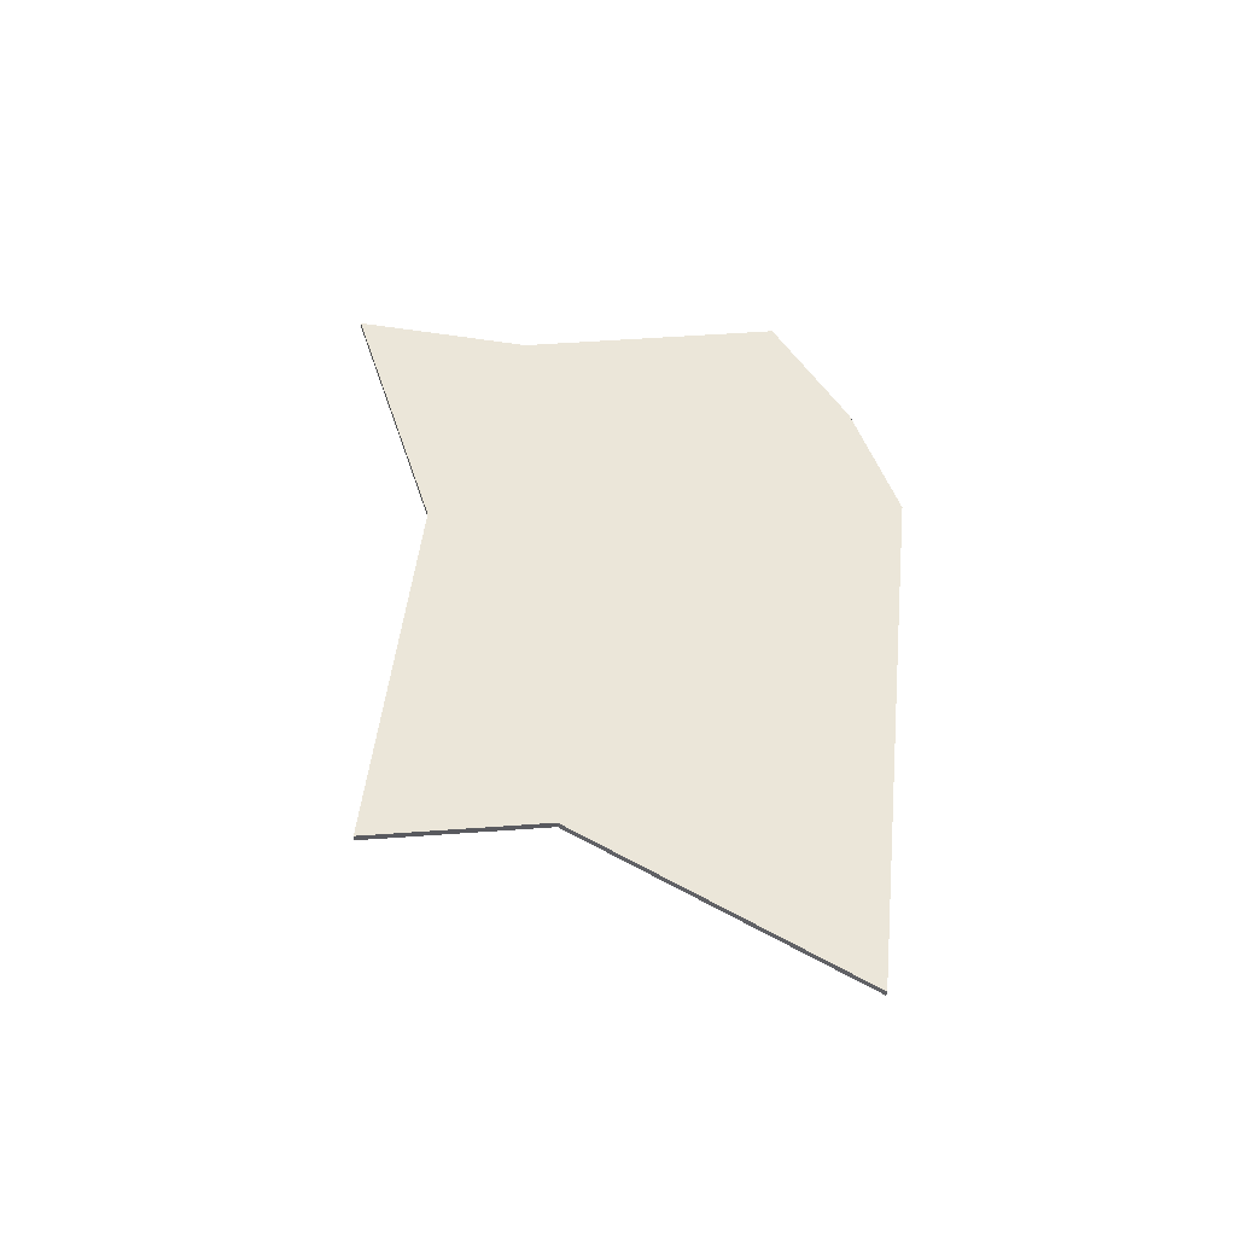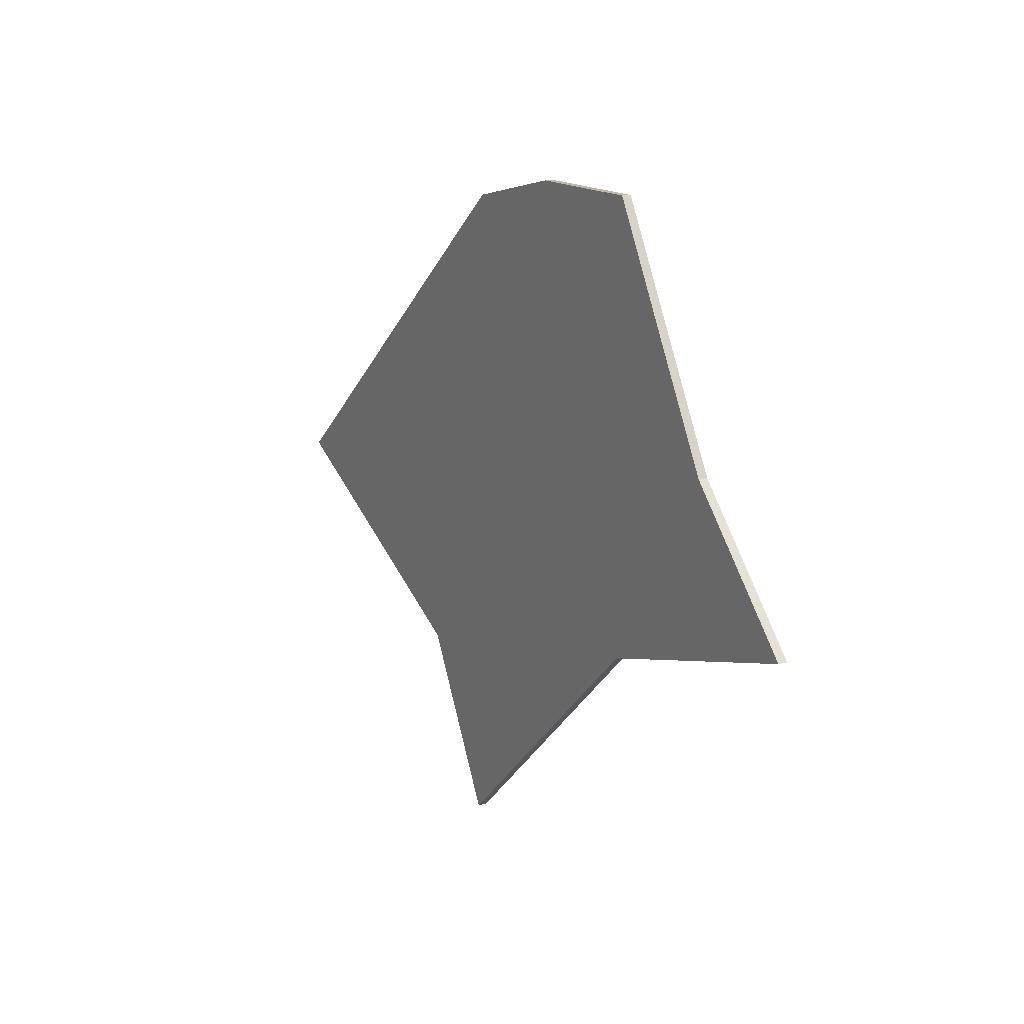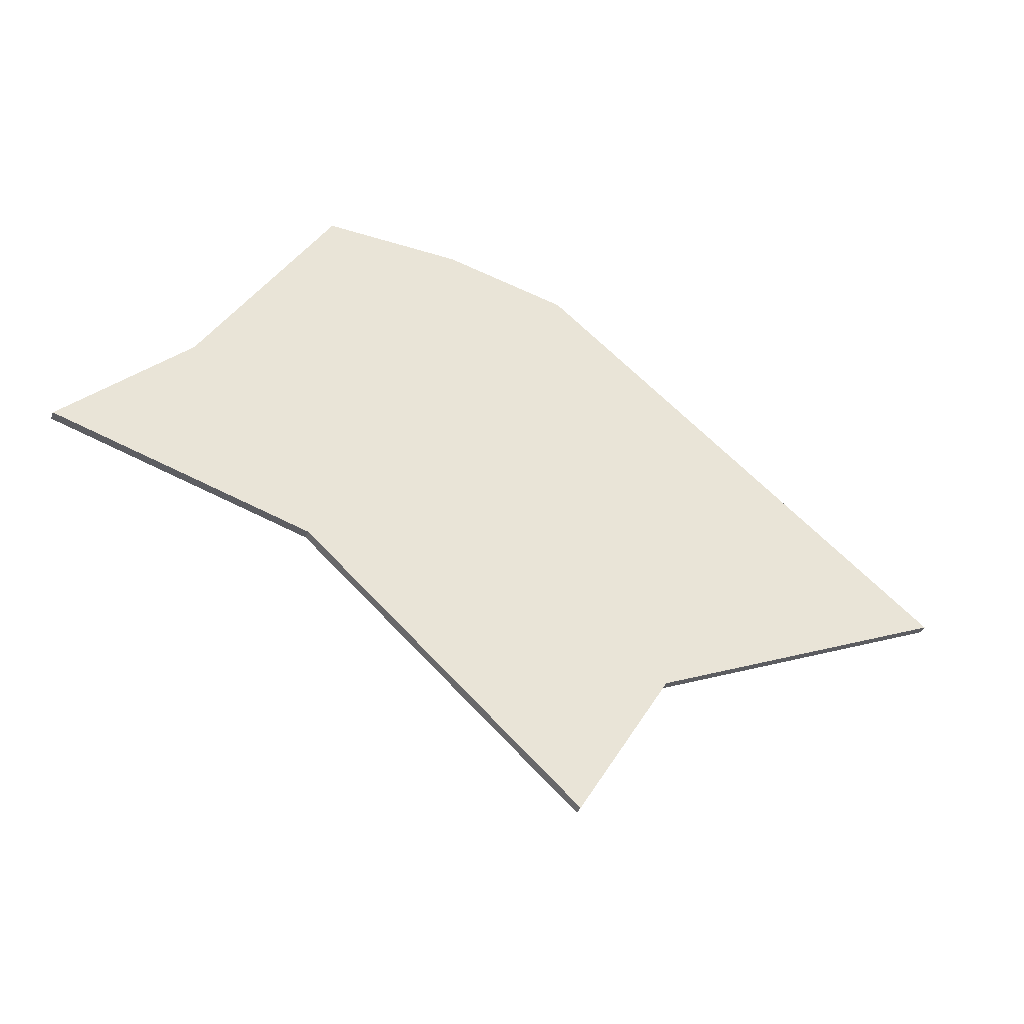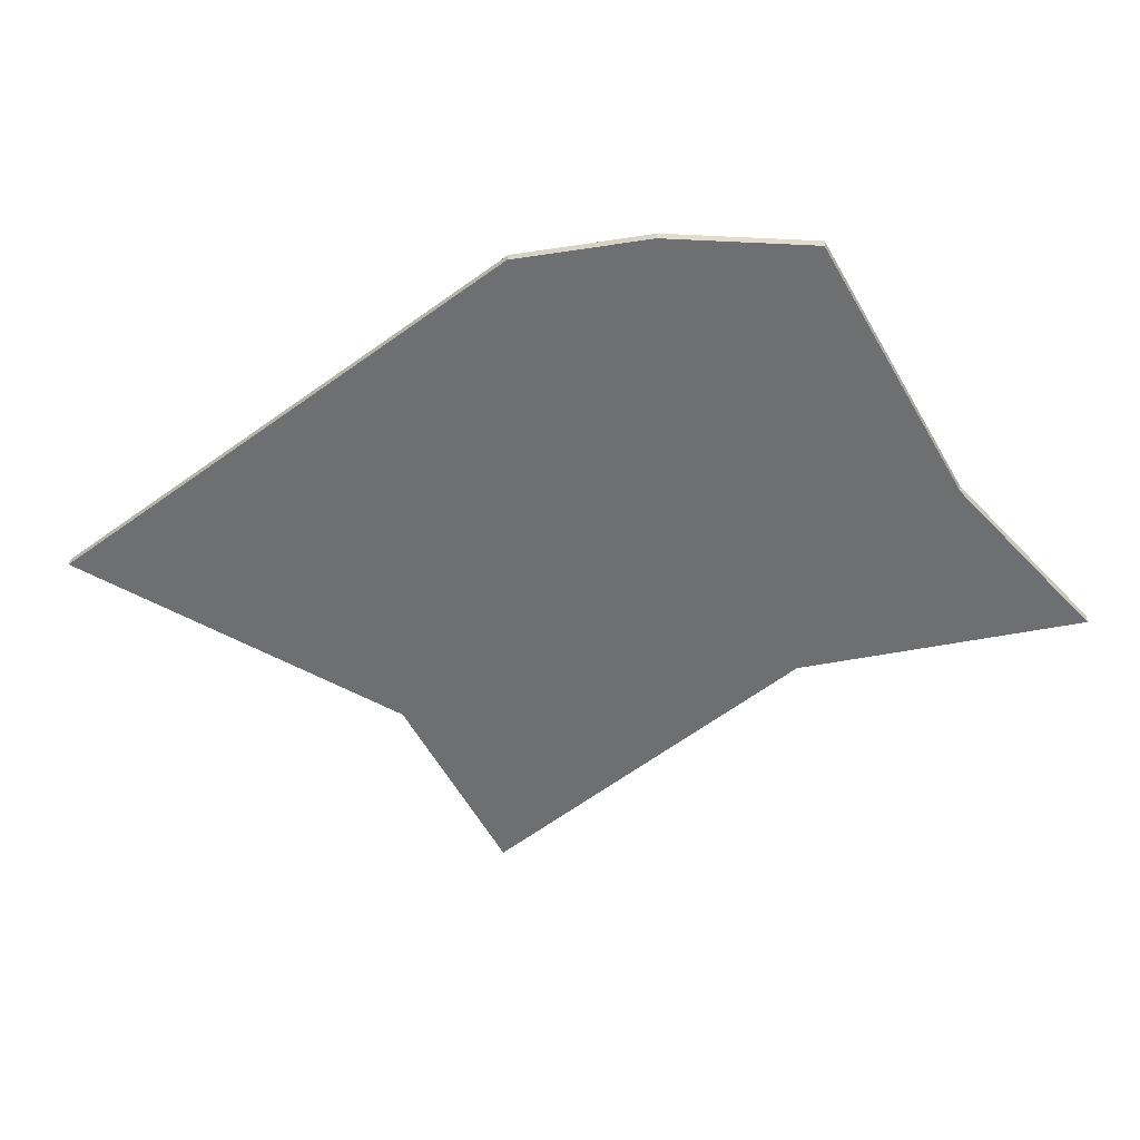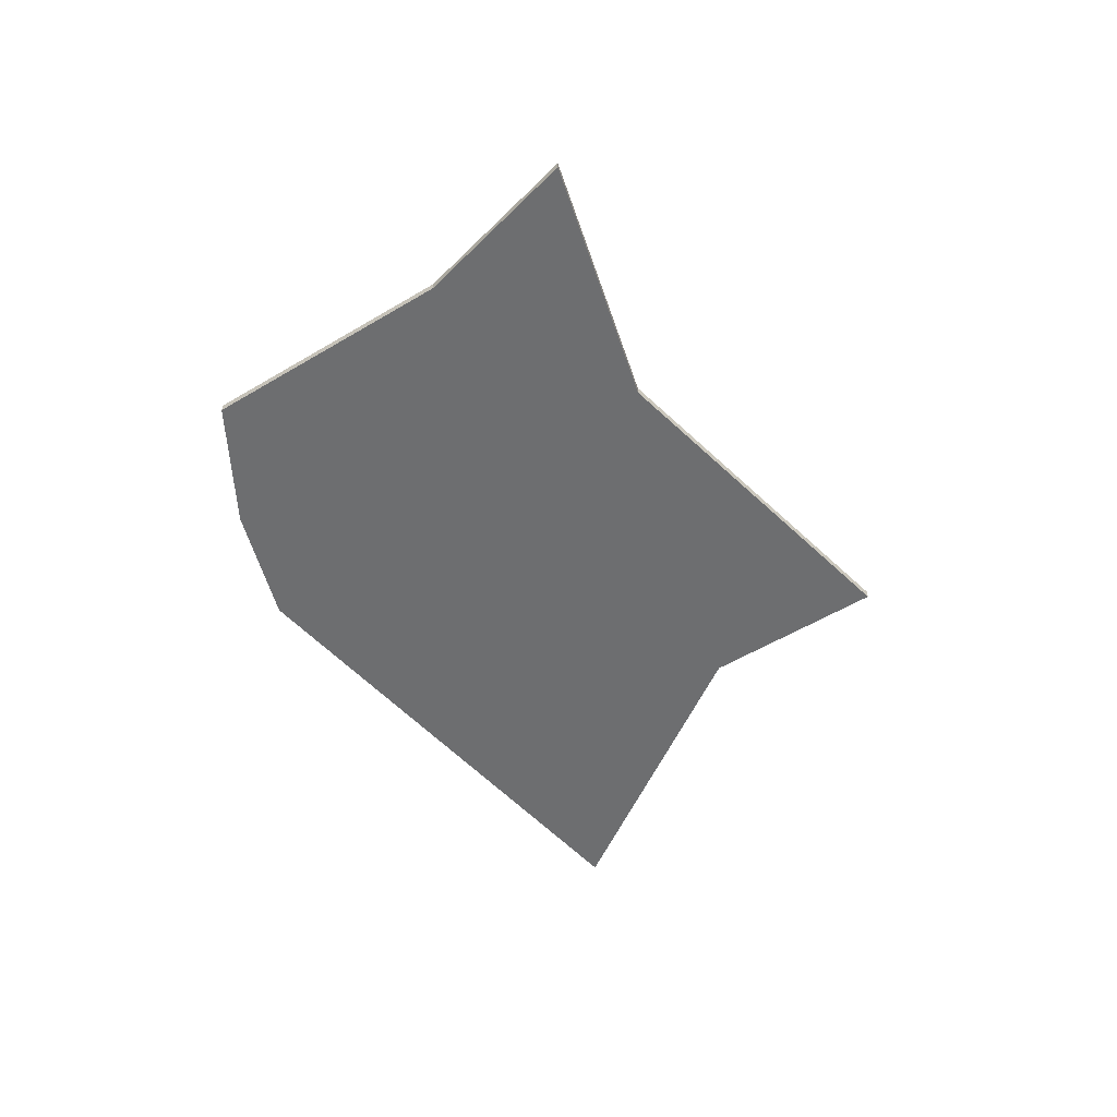
<metadata>
{"format":"obj","ext":"obj","renderer":"f3d","projection":"perspective","resolution":1024,"background":"white","views":[{"elev":57.4,"azim":56.2,"up":"+Z"},{"elev":14.9,"azim":-119.0,"up":"+Y"},{"elev":-40.6,"azim":-20.9,"up":"+Y"},{"elev":34.7,"azim":-174.4,"up":"+Y"},{"elev":-54.3,"azim":-87.2,"up":"+Z"}]}
</metadata>
<code>
v 1.712 4.18 0
v 1.689 4.18 0
v 1.689 4.18 0.01
v 1.635 4.18 0.01
v 1.635 4.18 0
v 1.584 4.18 0
v 1.584 4.18 0.01
v 1.557 4.18 0.01
v 1.557 4.18 0
v 1.712 4.18 0.01
v 1.41 3.92 0.01
v 1.449 3.989 0.01
v 1.449 3.989 0
v 1.459 4.007 0.01
v 1.459 4.007 -3.469e-18
v 1.479 4.042 0.01
v 1.479 4.042 0
v 1.503 4.084 0
v 1.503 4.084 0.01
v 1.508 4.093 0.01
v 1.508 4.093 -3.469e-18
v 1.557 4.18 0.01
v 1.557 4.18 0
v 1.41 3.92 0
v 1.27 3.773 0.01
v 1.294 3.798 0.01
v 1.294 3.798 0
v 1.34 3.847 0.01
v 1.34 3.847 -3.469e-18
v 1.375 3.883 0.01
v 1.375 3.883 0
v 1.385 3.893 0
v 1.385 3.893 0.01
v 1.41 3.92 0.01
v 1.41 3.92 0
v 1.27 3.773 0
v 1.557 3.694 0
v 1.557 3.694 0.01
v 1.527 3.702 0.01
v 1.479 3.715 0.01
v 1.479 3.715 0
v 1.527 3.702 0
v 1.462 3.72 0.01
v 1.462 3.72 -3.469e-18
v 1.375 3.744 0.01
v 1.375 3.744 0
v 1.366 3.747 0.01
v 1.366 3.747 -3.469e-18
v 1.27 3.773 0.01
v 1.27 3.773 0
v 1.867 3.416 0.01
v 1.793 3.482 0.01
v 1.793 3.482 0
v 1.789 3.485 0
v 1.789 3.485 0.01
v 1.76 3.511 0.01
v 1.76 3.511 0
v 1.712 3.555 0
v 1.712 3.555 0.01
v 1.689 3.576 0.01
v 1.689 3.576 0
v 1.654 3.607 0
v 1.654 3.607 0.01
v 1.635 3.624 0
v 1.635 3.624 0.01
v 1.584 3.67 0.01
v 1.584 3.67 0
v 1.557 3.694 0
v 1.557 3.694 0.01
v 1.867 3.416 0
v 1.972 3.601 0.01
v 1.937 3.54 0.01
v 1.937 3.54 -3.469e-18
v 1.921 3.511 0.01
v 1.921 3.511 0
v 1.902 3.478 0.01
v 1.902 3.478 -3.469e-18
v 1.898 3.47 0.01
v 1.898 3.47 0
v 1.867 3.416 0.01
v 1.867 3.416 0
v 1.972 3.601 0
v 1.793 3.511 0.01
v 1.898 3.511 0.01
v 1.898 3.607 0.01
v 1.689 3.607 0.01
v 1.793 3.607 0.01
v 1.793 3.702 0.01
v 1.898 3.702 0.01
v 1.584 3.702 0.01
v 1.689 3.702 0.01
v 1.689 3.798 0.01
v 1.793 3.798 0.01
v 1.898 3.798 0.01
v 2.002 3.702 0.01
v 2.002 3.798 0.01
v 2.107 3.702 0.01
v 2.107 3.798 0.01
v 1.479 3.798 0.01
v 1.584 3.798 0.01
v 1.584 3.893 0.01
v 1.689 3.893 0.01
v 1.793 3.893 0.01
v 1.898 3.893 0.01
v 2.002 3.893 0.01
v 2.107 3.893 0.01
v 1.479 3.893 0.01
v 1.584 3.989 0.01
v 1.689 3.989 0.01
v 1.793 3.989 0.01
v 1.898 3.989 0.01
v 2.002 3.989 0.01
v 1.689 4.084 0.01
v 1.793 4.084 0.01
v 1.898 4.084 0.01
v 1.689 4.18 0.01
v 1.635 4.18 0.01
v 1.584 4.084 0.01
v 1.584 4.18 0.01
v 1.557 4.18 0.01
v 1.508 4.093 0.01
v 1.503 4.084 0.01
v 1.479 4.042 0.01
v 1.479 3.989 0.01
v 1.459 4.007 0.01
v 1.449 3.989 0.01
v 1.41 3.92 0.01
v 1.385 3.893 0.01
v 1.375 3.883 0.01
v 1.375 3.798 0.01
v 1.34 3.847 0.01
v 1.366 3.747 0.01
v 1.294 3.798 0.01
v 1.27 3.773 0.01
v 1.375 3.744 0.01
v 1.462 3.72 0.01
v 1.479 3.715 0.01
v 1.527 3.702 0.01
v 1.557 3.694 0.01
v 1.635 3.624 0.01
v 1.654 3.607 0.01
v 1.584 3.67 0.01
v 1.712 3.555 0.01
v 1.76 3.511 0.01
v 1.689 3.576 0.01
v 1.789 3.485 0.01
v 1.898 3.47 0.01
v 1.793 3.482 0.01
v 1.867 3.416 0.01
v 1.902 3.478 0.01
v 1.921 3.511 0.01
v 1.937 3.54 0.01
v 1.972 3.601 0.01
v 1.983 3.607 0.01
v 2.058 3.644 0.01
v 2.107 3.669 0.01
v 2.002 3.617 0.01
v 2.144 3.687 0.01
v 2.174 3.702 0.01
v 2.211 3.721 0.01
v 2.23 3.73 0.01
v 2.316 3.773 0.01
v 2.285 3.798 0.01
v 2.211 3.798 0.01
v 2.239 3.836 0.01
v 2.211 3.858 0.01
v 2.168 3.893 0.01
v 2.161 3.899 0.01
v 2.084 3.962 0.01
v 2.051 3.989 0.01
v 2.107 3.943 0.01
v 2.007 4.025 0.01
v 2.002 4.028 0.01
v 1.933 4.084 0.01
v 1.929 4.087 0.01
v 1.898 4.113 0.01
v 1.852 4.15 0.01
v 1.782 4.165 0.01
v 1.712 4.18 0.01
v 1.793 4.163 0.01
v 1.689 4.084 0
v 1.584 4.084 0
v 1.635 4.18 0
v 1.584 4.18 0
v 1.689 3.989 0
v 1.793 4.084 0
v 1.793 3.989 0
v 1.898 4.084 0
v 1.898 3.989 0
v 1.479 3.989 0
v 1.584 3.989 0
v 1.584 3.893 0
v 1.689 3.893 0
v 1.793 3.893 0
v 1.898 3.893 0
v 2.002 3.989 0
v 2.002 3.893 0
v 1.479 3.893 0
v 1.584 3.798 0
v 1.689 3.798 0
v 1.793 3.798 0
v 1.898 3.798 0
v 2.002 3.798 0
v 2.107 3.893 0
v 2.107 3.798 0
v 1.689 3.702 0
v 1.793 3.702 0
v 1.898 3.702 0
v 2.002 3.702 0
v 2.107 3.702 0
v 1.793 3.607 0
v 1.898 3.607 0
v 1.898 3.511 0
v 1.712 4.18 0
v 1.782 4.165 0
v 1.689 4.18 0
v 1.852 4.15 0
v 1.898 4.113 0
v 1.793 4.163 0
v 1.929 4.087 -3.469e-18
v 1.933 4.084 0
v 2.002 4.028 0
v 2.007 4.025 -3.469e-18
v 2.084 3.962 -3.469e-18
v 2.107 3.943 0
v 2.051 3.989 0
v 2.161 3.899 -3.469e-18
v 2.168 3.893 0
v 2.211 3.858 0
v 2.211 3.798 0
v 2.239 3.836 -3.469e-18
v 2.23 3.73 0
v 2.285 3.798 0
v 2.316 3.773 0
v 2.211 3.721 0
v 2.174 3.702 0
v 2.144 3.687 0
v 2.107 3.669 0
v 2.058 3.644 0
v 1.983 3.607 0
v 2.002 3.617 0
v 1.937 3.54 -3.469e-18
v 1.972 3.601 0
v 1.921 3.511 0
v 1.902 3.478 -3.469e-18
v 1.898 3.47 0
v 1.867 3.416 0
v 1.793 3.482 0
v 1.793 3.511 0
v 1.789 3.485 0
v 1.712 3.555 0
v 1.689 3.576 0
v 1.76 3.511 0
v 1.635 3.624 0
v 1.584 3.67 0
v 1.689 3.607 0
v 1.654 3.607 0
v 1.584 3.702 0
v 1.557 3.694 0
v 1.479 3.798 0
v 1.527 3.702 0
v 1.462 3.72 -3.469e-18
v 1.375 3.744 0
v 1.479 3.715 0
v 1.366 3.747 -3.469e-18
v 1.27 3.773 0
v 1.294 3.798 0
v 1.375 3.798 0
v 1.34 3.847 -3.469e-18
v 1.375 3.883 0
v 1.385 3.893 0
v 1.41 3.92 0
v 1.449 3.989 0
v 1.459 4.007 -3.469e-18
v 1.479 4.042 0
v 1.503 4.084 0
v 1.508 4.093 -3.469e-18
v 1.557 4.18 0
v 2.316 3.773 0.01
v 2.23 3.73 0.01
v 2.23 3.73 0
v 2.211 3.721 0.01
v 2.211 3.721 0
v 2.174 3.702 0
v 2.174 3.702 0.01
v 2.144 3.687 0
v 2.144 3.687 0.01
v 2.107 3.669 0.01
v 2.107 3.669 0
v 2.058 3.644 0
v 2.058 3.644 0.01
v 2.002 3.617 0.01
v 2.002 3.617 0
v 1.983 3.607 0
v 1.983 3.607 0.01
v 1.972 3.601 0
v 1.972 3.601 0.01
v 2.316 3.773 0
v 1.852 4.15 0.01
v 1.898 4.113 0.01
v 1.898 4.113 0
v 1.929 4.087 0.01
v 1.929 4.087 -3.469e-18
v 1.933 4.084 0.01
v 1.933 4.084 0
v 2.002 4.028 0
v 2.002 4.028 0.01
v 2.007 4.025 0.01
v 2.007 4.025 -3.469e-18
v 2.051 3.989 0.01
v 2.051 3.989 0
v 2.084 3.962 0.01
v 2.084 3.962 -3.469e-18
v 2.107 3.943 0.01
v 2.107 3.943 0
v 2.161 3.899 -3.469e-18
v 2.161 3.899 0.01
v 2.239 3.836 0.01
v 2.239 3.836 -3.469e-18
v 2.211 3.858 0
v 2.168 3.893 0.01
v 2.211 3.858 0.01
v 2.168 3.893 0
v 2.285 3.798 0.01
v 2.285 3.798 0
v 2.316 3.773 0.01
v 2.316 3.773 0
v 1.852 4.15 0
v 1.712 4.18 0.01
v 1.782 4.165 0.01
v 1.782 4.165 0
v 1.793 4.163 0.01
v 1.793 4.163 0
v 1.852 4.15 0
v 1.852 4.15 0.01
v 1.712 4.18 0
g  mesh 1 SG_Punggol
f 5 7 4
f 8 6 9
f 6 8 7
f 7 5 6
f 4 2 5
f 2 4 3
f 3 1 2
f 1 3 10
f 20 18 19
f 14 17 15
f 20 23 21
f 23 20 22
f 18 20 21
f 18 16 19
f 16 18 17
f 17 14 16
f 13 11 12
f 13 14 15
f 14 13 12
f 11 13 24
f 31 28 30
f 30 32 31
f 32 30 33
f 25 27 36
f 32 34 35
f 34 32 33
f 28 31 29
f 28 27 26
f 27 25 26
f 27 28 29
f 39 37 38
f 42 40 41
f 40 42 39
f 41 43 44
f 43 41 40
f 46 43 45
f 46 47 48
f 47 46 45
f 50 47 49
f 47 50 48
f 43 46 44
f 37 39 42
f 53 51 52
f 52 54 53
f 54 52 55
f 57 55 56
f 56 58 57
f 58 56 59
f 61 59 60
f 60 62 61
f 62 60 63
f 63 64 62
f 64 63 65
f 67 65 66
f 66 68 67
f 68 66 69
f 65 67 64
f 59 61 58
f 55 57 54
f 51 53 70
f 73 71 72
f 75 72 74
f 75 76 77
f 76 75 74
f 79 76 78
f 79 80 81
f 80 79 78
f 76 79 77
f 72 75 73
f 71 73 82
f 281 279 280
f 283 280 282
f 282 284 283
f 284 282 285
f 285 286 284
f 289 287 288
f 288 290 289
f 290 288 291
f 293 291 292
f 292 294 293
f 294 292 295
f 295 296 294
f 296 295 297
f 291 293 290
f 287 289 286
f 280 283 281
f 279 281 298
f 286 285 287
f 320 318 319
f 316 314 317
f 314 316 315
f 315 312 314
f 312 311 310
f 320 321 322
f 311 308 310
f 308 306 307
f 306 308 309
f 306 304 307
f 304 306 305
f 305 302 304
f 302 301 300
f 301 302 303
f 301 299 300
f 323 317 321
f 321 320 323
f 318 320 322
f 325 318 324
f 325 326 327
f 326 325 324
f 318 325 319
f 317 323 316
f 312 315 313
f 308 311 309
f 302 305 303
f 299 301 328
f 311 312 313
f 333 330 332
f 332 334 333
f 334 332 335
f 330 333 331
f 331 329 330
f 329 331 336
f 84 152 85
f 86 88 91
f 87 89 88
f 90 92 100
f 91 93 92
f 88 94 93
f 89 96 94
f 95 98 96
f 152 84 151
f 100 102 101
f 92 103 102
f 93 104 103
f 94 105 104
f 96 106 105
f 107 108 124
f 101 109 108
f 102 110 109
f 103 111 110
f 104 112 111
f 108 113 118
f 109 114 113
f 110 115 114
f 118 117 119
f 118 121 122
f 108 123 124
f 124 125 126
f 107 127 128
f 99 129 130
f 130 131 133
f 130 132 135
f 99 136 137
f 100 138 90
f 90 139 142
f 91 141 86
f 141 145 86
f 87 144 83
f 83 146 148
f 83 147 84
f 84 150 151
f 85 153 154
f 95 154 157
f 95 156 97
f 97 158 159
f 98 160 164
f 161 163 164
f 164 165 166
f 98 167 106
f 106 168 171
f 105 170 112
f 112 172 173
f 111 174 115
f 115 175 176
f 114 177 180
f 113 179 116
f 178 114 180
f 113 178 179
f 178 113 114
f 114 176 177
f 176 114 115
f 175 115 174
f 111 173 174
f 173 111 112
f 172 112 170
f 105 171 169
f 171 105 106
f 170 105 169
f 168 106 167
f 98 166 167
f 166 98 164
f 165 164 163
f 161 164 160
f 163 161 162
f 159 98 97
f 160 98 159
f 158 97 156
f 155 95 157
f 156 95 155
f 89 154 95
f 154 89 85
f 85 152 153
f 83 85 87
f 150 84 147
f 147 148 149
f 148 147 83
f 146 83 144
f 87 145 143
f 145 87 86
f 144 87 143
f 91 142 140
f 142 91 90
f 141 91 140
f 139 90 138
f 99 138 100
f 138 99 137
f 99 135 136
f 135 99 130
f 132 133 134
f 133 132 130
f 131 130 129
f 99 128 129
f 128 99 107
f 107 126 127
f 126 107 124
f 125 124 123
f 108 122 123
f 122 108 118
f 118 120 121
f 120 118 119
f 113 117 118
f 117 113 116
f 115 110 111
f 114 109 110
f 113 108 109
f 112 104 105
f 111 103 104
f 110 102 103
f 109 101 102
f 108 107 101
f 106 96 98
f 105 94 96
f 104 93 94
f 103 92 93
f 102 100 92
f 101 99 100
f 98 95 97
f 96 89 95
f 94 88 89
f 93 91 88
f 92 90 91
f 89 87 85
f 88 86 87
f 85 83 84
f 99 101 107
f 245 213 244
f 182 185 191
f 181 187 185
f 186 189 187
f 190 192 198
f 191 193 192
f 185 194 193
f 187 195 194
f 189 197 195
f 198 199 260
f 192 200 199
f 193 201 200
f 194 202 201
f 195 203 202
f 197 205 203
f 199 206 258
f 200 207 206
f 201 208 207
f 202 209 208
f 203 210 209
f 206 211 256
f 207 212 211
f 211 213 249
f 186 215 219
f 186 218 188
f 188 220 221
f 189 222 196
f 196 223 226
f 197 225 204
f 204 227 228
f 205 229 230
f 230 231 233
f 230 232 235
f 205 236 210
f 210 237 238
f 209 239 241
f 208 240 212
f 213 242 244
f 213 245 246
f 246 248 249
f 249 250 253
f 211 252 256
f 252 257 256
f 206 255 258
f 258 259 261
f 260 261 264
f 260 263 268
f 265 267 268
f 268 269 270
f 260 271 198
f 198 273 190
f 190 274 275
f 191 276 182
f 182 278 184
f 277 182 276
f 278 182 277
f 275 191 190
f 276 191 275
f 274 190 273
f 272 198 271
f 273 198 272
f 270 260 268
f 271 260 270
f 269 268 267
f 265 268 263
f 267 265 266
f 262 260 264
f 263 260 262
f 261 199 258
f 261 260 199
f 259 258 255
f 206 257 254
f 257 206 256
f 255 206 254
f 211 253 251
f 253 211 249
f 252 211 251
f 250 249 248
f 246 249 213
f 248 246 247
f 243 212 240
f 183 181 182
f 183 182 184
f 185 182 181
f 187 181 186
f 189 186 188
f 192 190 191
f 193 191 185
f 194 185 187
f 195 187 189
f 197 189 196
f 199 198 192
f 200 192 193
f 201 193 194
f 202 194 195
f 203 195 197
f 205 197 204
f 206 199 200
f 207 200 201
f 208 201 202
f 209 202 203
f 210 203 205
f 211 206 207
f 212 207 208
f 213 211 212
f 215 181 214
f 214 181 216
f 181 215 186
f 218 186 217
f 217 186 219
f 220 188 218
f 222 189 221
f 221 189 188
f 223 196 222
f 225 197 224
f 226 197 196
f 197 226 224
f 227 204 225
f 229 205 228
f 228 205 204
f 231 230 229
f 233 232 230
f 232 233 234
f 235 205 230
f 205 235 236
f 237 210 236
f 238 209 210
f 209 238 239
f 240 208 209
f 240 209 241
f 242 213 212
f 242 212 243
f 181 183 216

</code>
